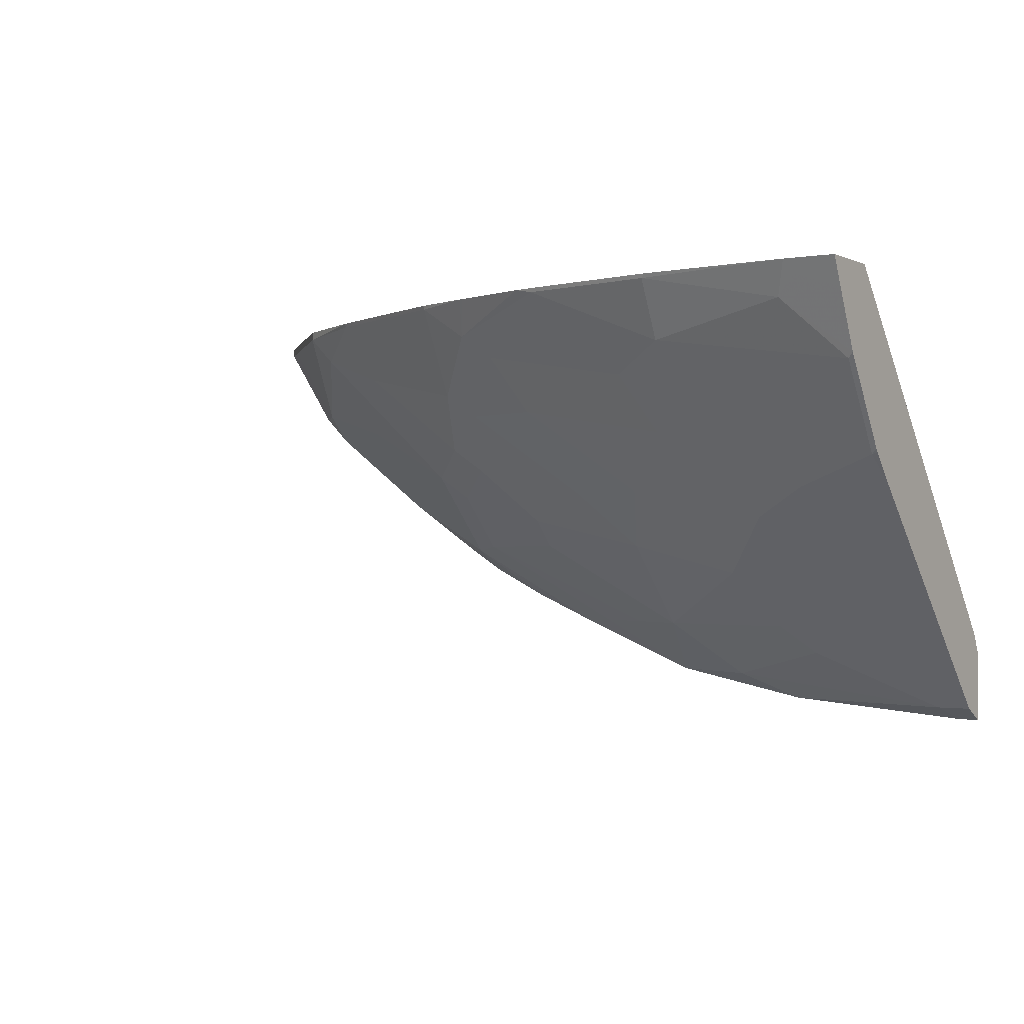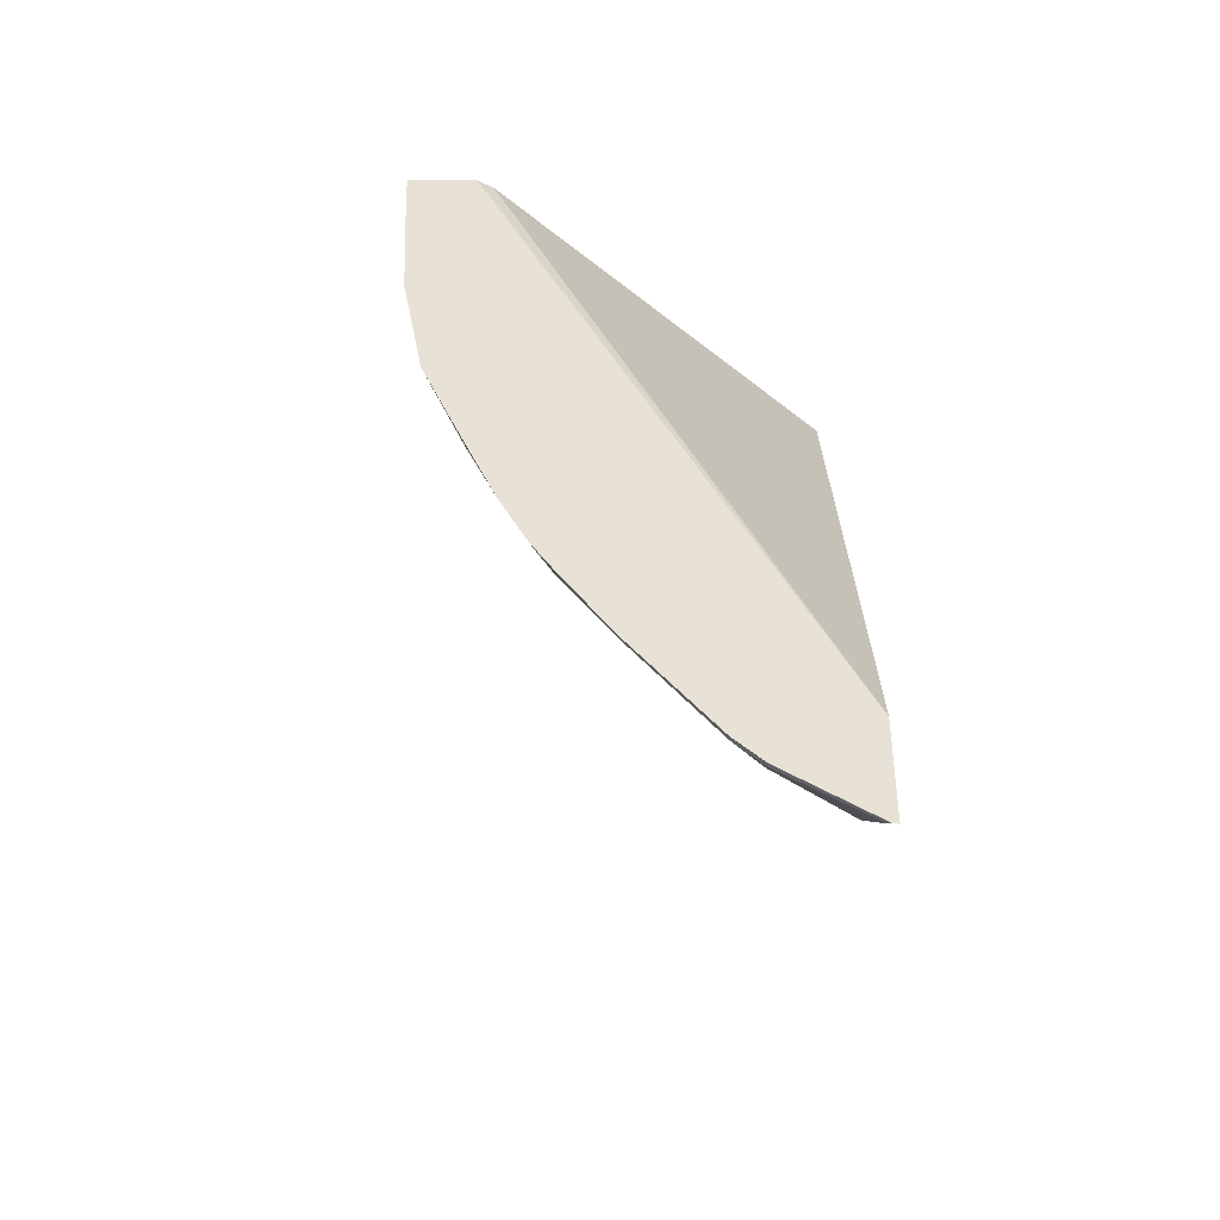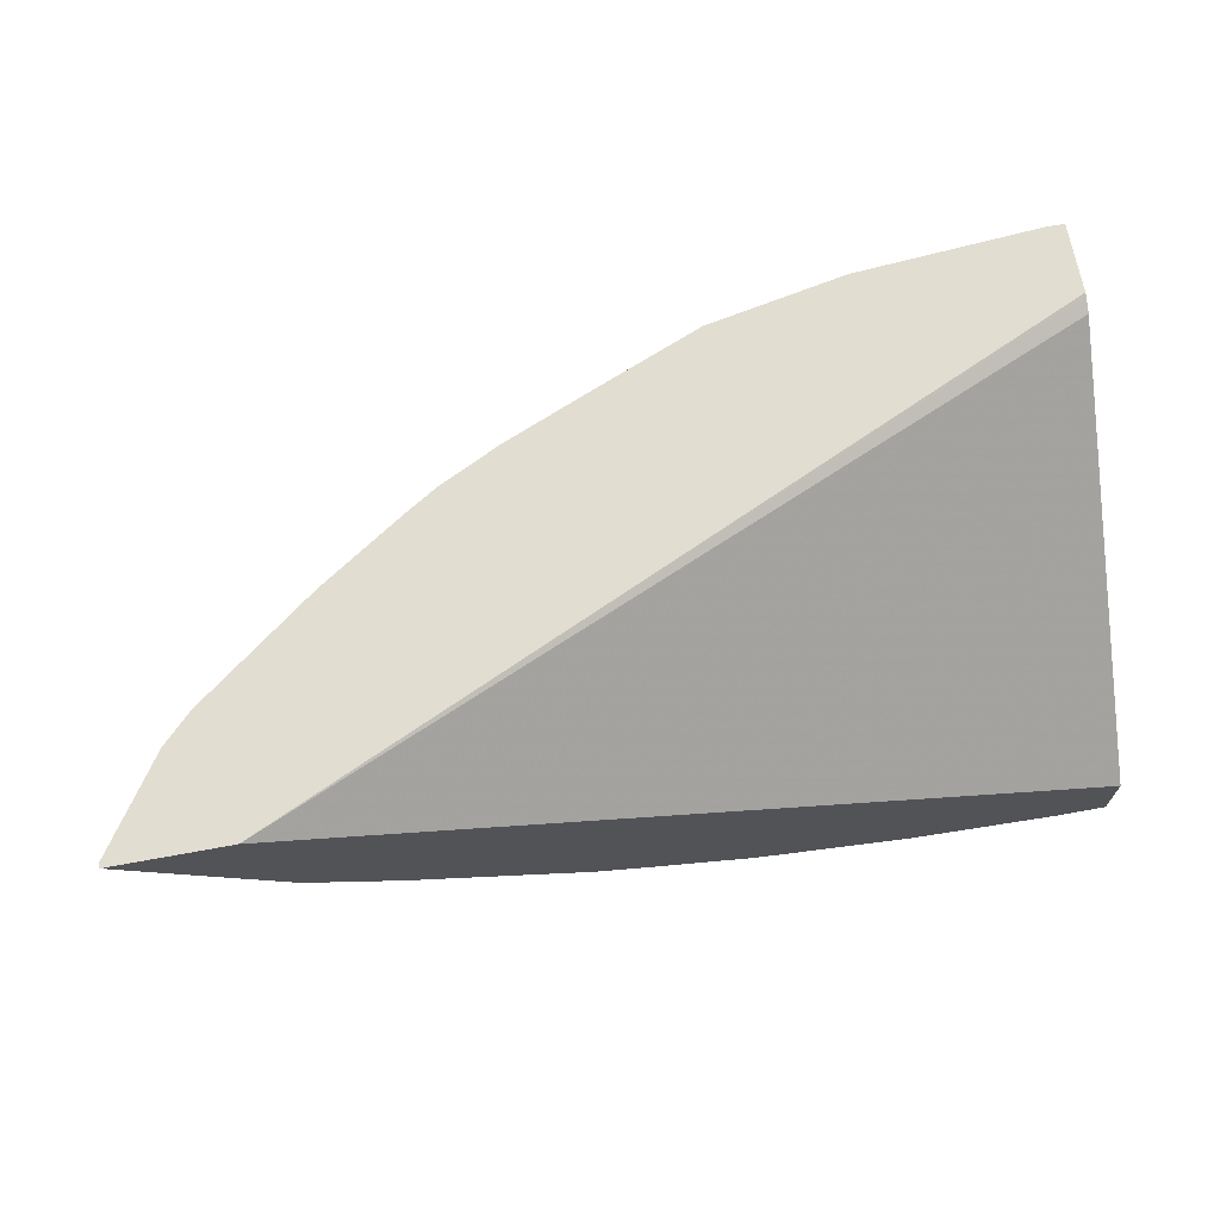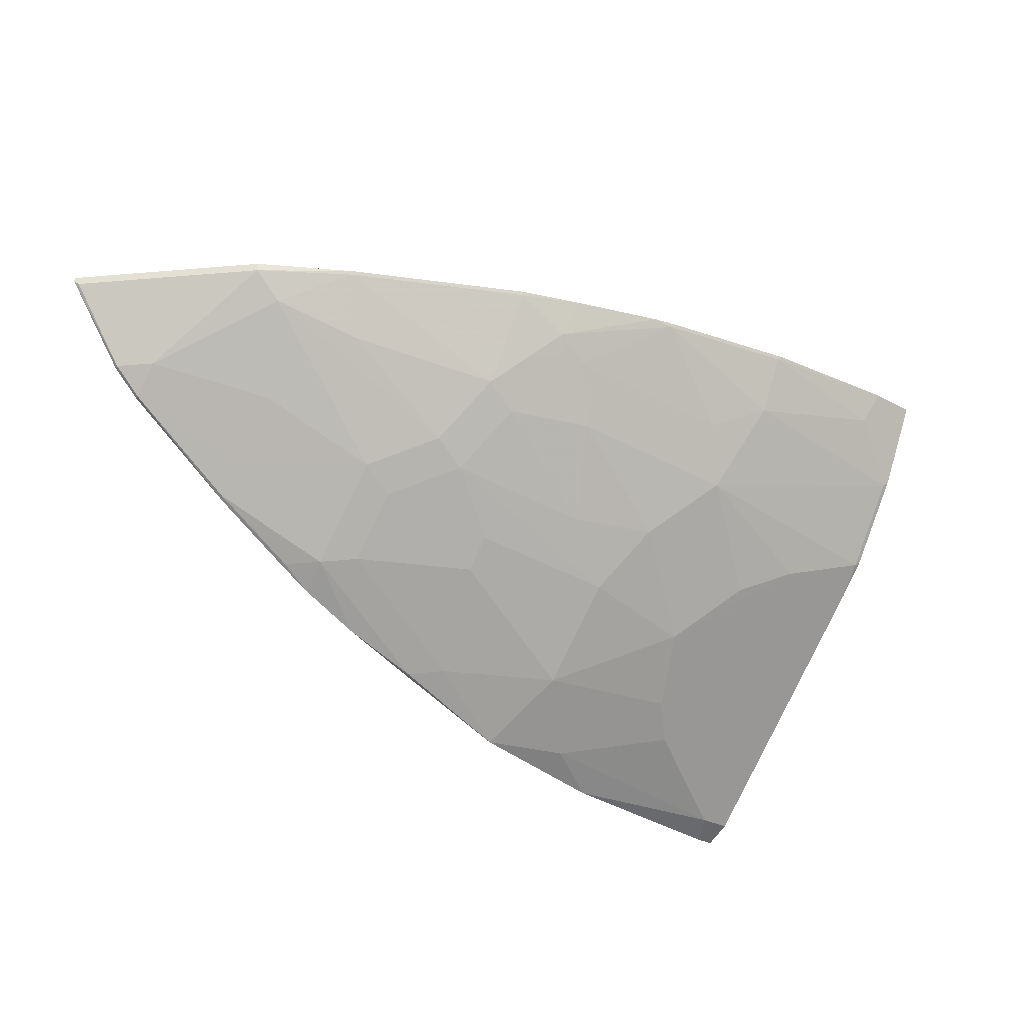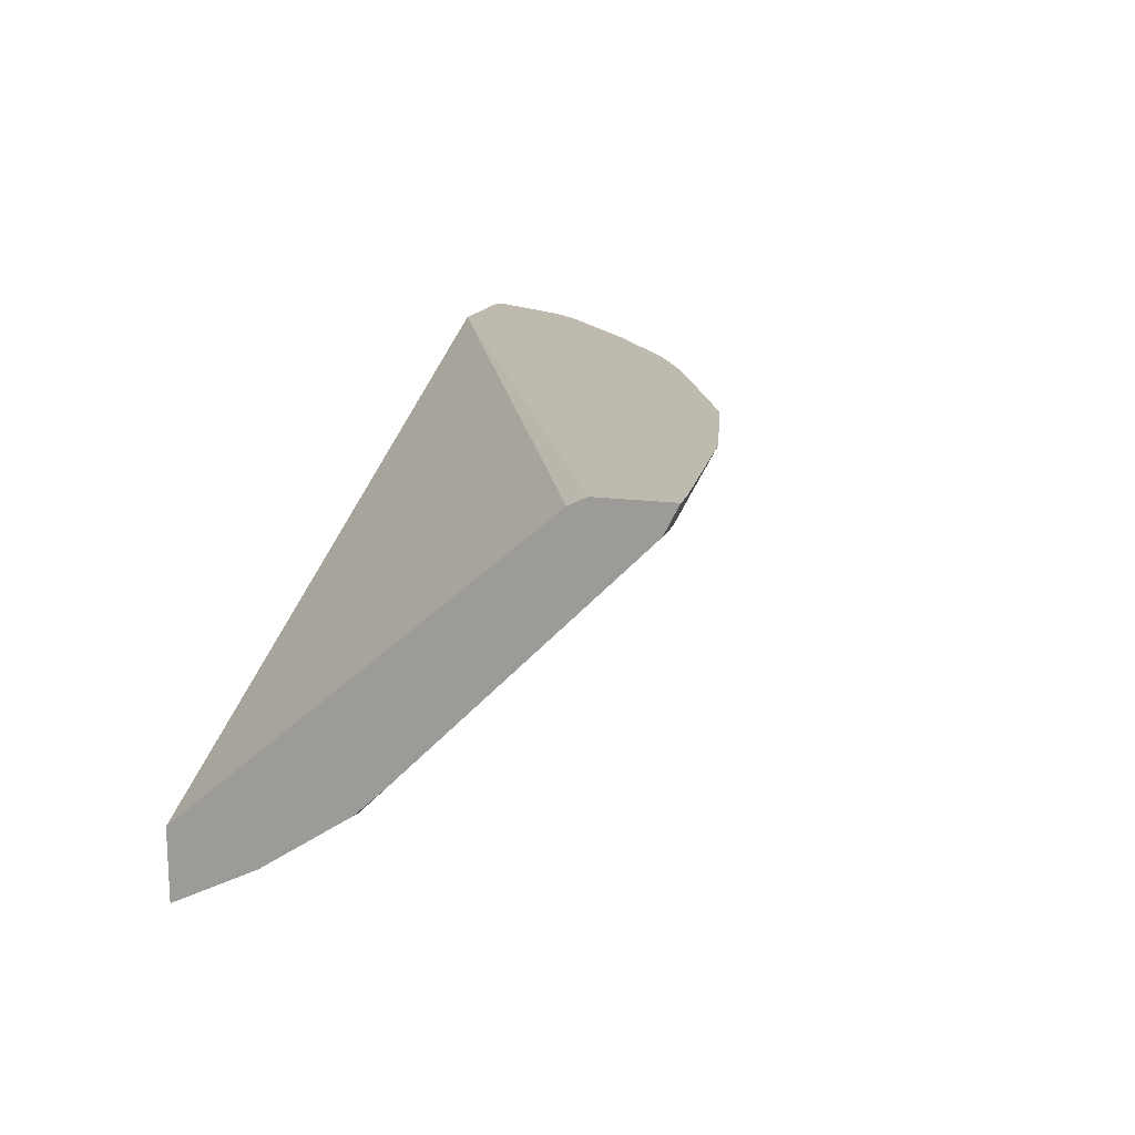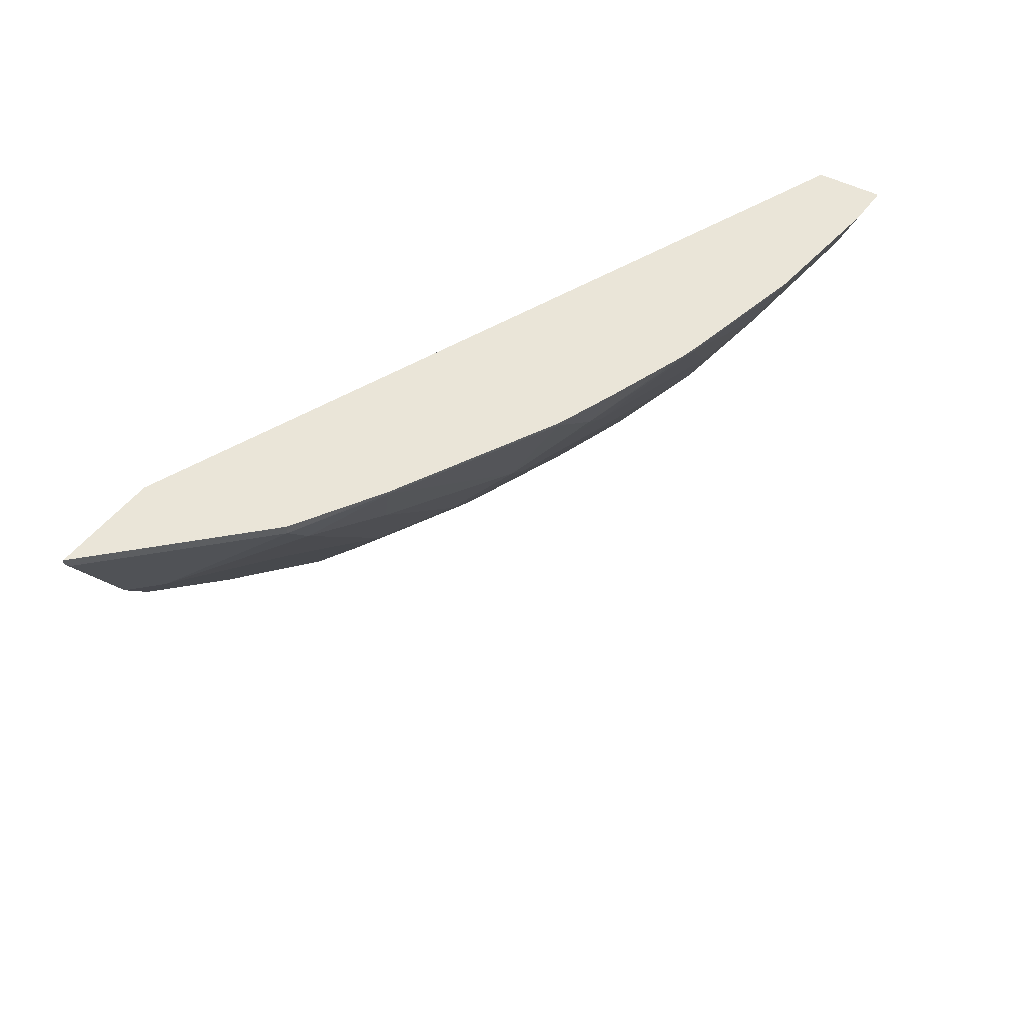
<metadata>
{"format":"obj","ext":"obj","renderer":"f3d","projection":"perspective","resolution":1024,"background":"white","views":[{"elev":-1.2,"azim":32.2,"up":"+Z"},{"elev":40.3,"azim":-88.6,"up":"+Y"},{"elev":68.4,"azim":-10.4,"up":"+Y"},{"elev":-30.3,"azim":-37.9,"up":"+Z"},{"elev":15.7,"azim":106.1,"up":"+Y"},{"elev":45.2,"azim":-57.1,"up":"+Z"}]}
</metadata>
<code>
v -0.01673 0.1352 -0.8517
v -0.002993 0.1352 -0.8517
v -0.01362 0.129 -0.8487
v -0.02722 0.1154 -0.8419
v -0.15 0.1352 -0.8407
v -0.002993 0.129 -0.8487
v -0.002993 0.1352 -0.8
v -0.002993 0.1192 -0.8438
v -0.002993 0.1154 -0.8419
v -0.1291 0.05429 -0.7808
v -0.0679 0.09503 -0.8215
v -0.1901 0.1154 -0.8215
v -0.2501 0.1352 -0.8203
v -0.002993 0.1339 -0.7973
v -0.5833 0.1352 -0.5335
v -0.002993 0.05429 -0.7808
v -0.1494 0.01355 -0.74
v -0.2309 0.07467 -0.7808
v -0.1086 0.07467 -0.8011
v -0.006815 -0.06787 -0.6586
v -0.2716 0.09503 -0.7808
v -0.3123 0.1154 -0.7808
v -0.336 0.1324 -0.7841
v -0.3333 0.1352 -0.7856
v -0.002993 0.129 -0.7875
v -0.6648 0.1352 -0.5335
v -0.002993 -0.08966 -0.5335
v -0.002993 0.01355 -0.74
v -0.1698 -0.06787 -0.6382
v -0.1901 -0.04752 -0.6586
v -0.2105 -0.02713 -0.6789
v -0.2309 0.01355 -0.7196
v -0.2309 0.05429 -0.7604
v -0.0679 -0.04752 -0.6789
v -0.1086 -0.02713 -0.6993
v -0.3327 0.05429 -0.7196
v -0.002993 -0.04752 -0.6789
v -0.002993 -0.06763 -0.6575
v -0.002993 -0.06979 -0.6548
v -0.006815 -0.1086 -0.5975
v -0.08831 -0.08825 -0.6178
v -0.4141 0.09503 -0.7196
v -0.4378 0.112 -0.723
v -0.3908 0.1352 -0.761
v -0.6648 0.1352 -0.5369
v -0.6275 0.09786 -0.5335
v -0.002993 -0.1406 -0.5335
v -0.1494 -0.1086 -0.5771
v -0.1901 -0.08825 -0.5975
v -0.292 -0.04752 -0.6178
v -0.2716 -0.006777 -0.6789
v -0.3734 0.01355 -0.6586
v -0.3327 0.03393 -0.6993
v -0.4141 0.05429 -0.6789
v -0.002993 -0.1105 -0.5937
v -0.04756 -0.129 -0.5567
v -0.4378 0.05092 -0.662
v -0.4583 0.1324 -0.723
v -0.4339 0.1352 -0.7394
v -0.4316 0.1352 -0.7406
v -0.5193 0.112 -0.662
v -0.5193 0.1324 -0.6823
v -0.6212 0.1352 -0.6009
v -0.6212 0.1324 -0.6009
v -0.6619 0.1324 -0.5398
v -0.6416 0.112 -0.5398
v -0.5601 0.03053 -0.5398
v -0.5946 0.06504 -0.5335
v -0.03882 -0.1406 -0.5335
v -0.002993 -0.1358 -0.5432
v -0.1494 -0.129 -0.5364
v -0.2512 -0.1086 -0.5364
v -0.3123 -0.06787 -0.5771
v -0.3293 -0.0645 -0.5737
v -0.3157 -0.05092 -0.6009
v -0.353 -0.02713 -0.6178
v -0.3768 -0.03053 -0.6009
v -0.3972 0.01018 -0.6416
v -0.002993 -0.1309 -0.553
v -0.03396 -0.1358 -0.5432
v -0.4583 0.03053 -0.6212
v -0.5397 0.03053 -0.5601
v -0.5193 0.07127 -0.6212
v -0.4555 0.1352 -0.7258
v -0.5166 0.1352 -0.6852
v -0.6008 0.1324 -0.6212
v -0.6184 0.1352 -0.6037
v -0.6008 0.112 -0.6009
v -0.5601 0.03053 -0.5335
v -0.4956 -0.006777 -0.5364
v -0.4961 -0.007344 -0.5335
v -0.1465 -0.1304 -0.5335
v -0.2484 -0.11 -0.5335
v -0.2654 -0.1058 -0.5335
v -0.336 -0.07127 -0.5601
v -0.3564 -0.05092 -0.5805
v -0.3327 -0.04752 -0.5975
v -0.3734 -0.06787 -0.5364
v -0.4141 -0.04752 -0.5364
v -0.4786 0.01018 -0.5805
v -0.6008 0.1352 -0.6212
v -0.374 -0.06844 -0.5335
v -0.3266 -0.08542 -0.5335
v -0.329 -0.08458 -0.5335
f 56 69 71
f 47 69 80
f 47 80 70
f 48 71 72
f 48 72 49
f 48 56 71
f 49 72 73
f 49 73 50
f 50 73 74
f 50 74 75
f 50 77 76
f 50 76 51
f 51 76 52
f 52 76 77
f 57 81 82
f 52 78 54
f 54 78 57
f 55 79 56
f 56 79 80
f 46 67 68
f 56 80 69
f 50 75 77
f 52 77 78
f 42 57 43
f 45 66 67
f 31 51 32
f 32 51 52
f 57 82 83
f 32 52 53
f 32 53 36
f 32 36 33
f 36 53 52
f 36 52 54
f 36 54 42
f 40 55 56
f 45 67 46
f 40 56 48
f 42 54 57
f 43 58 59
f 43 59 60
f 43 60 44
f 43 57 61
f 43 61 62
f 43 62 58
f 45 63 64
f 45 64 65
f 45 65 66
f 40 48 41
f 57 83 86
f 74 96 77
f 57 78 81
f 74 97 75
f 75 97 77
f 77 96 98
f 77 98 99
f 77 99 90
f 77 90 100
f 77 100 78
f 78 100 82
f 78 82 81
f 82 100 90
f 74 77 97
f 83 88 86
f 86 87 101
f 90 99 91
f 91 99 102
f 94 103 95
f 95 98 96
f 95 103 104
f 95 104 98
f 98 104 102
f 31 50 51
f 98 102 99
f 85 86 101
f 57 86 61
f 74 95 96
f 72 95 73
f 58 84 59
f 58 62 85
f 58 85 84
f 61 86 62
f 62 86 85
f 63 87 64
f 64 87 86
f 64 86 88
f 64 88 66
f 64 66 65
f 73 95 74
f 66 88 67
f 67 88 82
f 67 82 90
f 67 90 91
f 67 91 89
f 69 92 71
f 70 80 79
f 71 92 93
f 71 93 72
f 72 93 94
f 72 94 95
f 67 89 68
f 30 50 31
f 82 88 83
f 29 49 50
f 2 55 39
f 2 39 38
f 2 38 37
f 2 37 28
f 2 28 16
f 2 16 9
f 2 9 8
f 2 8 6
f 3 6 8
f 3 8 4
f 2 79 55
f 4 8 9
f 4 16 10
f 4 10 11
f 4 11 12
f 4 12 5
f 5 12 13
f 7 15 14
f 10 17 18
f 10 18 12
f 10 12 19
f 10 19 11
f 4 9 16
f 10 16 20
f 2 47 70
f 2 25 27
f 29 50 30
f 1 2 6
f 1 6 3
f 1 3 4
f 1 4 5
f 1 5 13
f 1 13 24
f 1 24 44
f 1 44 60
f 1 60 59
f 2 27 47
f 1 59 84
f 1 85 101
f 1 101 87
f 1 87 63
f 1 63 45
f 1 45 26
f 1 26 15
f 1 15 7
f 1 7 2
f 2 7 14
f 2 14 25
f 1 84 85
f 10 20 17
f 2 70 79
f 12 18 13
f 17 34 35
f 17 35 29
f 18 33 36
f 18 36 21
f 20 28 37
f 20 37 38
f 20 38 39
f 20 39 55
f 20 55 40
f 20 41 29
f 17 20 34
f 20 29 34
f 21 42 22
f 22 42 43
f 22 43 23
f 23 43 44
f 23 44 24
f 26 45 46
f 29 35 34
f 29 41 48
f 11 19 12
f 29 48 49
f 21 36 42
f 17 33 18
f 20 40 41
f 13 21 22
f 17 32 33
f 13 22 23
f 13 23 24
f 14 15 25
f 15 26 46
f 15 46 68
f 13 18 21
f 15 89 91
f 15 91 102
f 15 102 104
f 15 104 103
f 15 68 89
f 15 94 93
f 15 93 92
f 15 92 69
f 15 69 47
f 15 47 27
f 15 27 25
f 16 28 20
f 17 29 30
f 17 30 31
f 15 103 94
f 17 31 32

</code>
